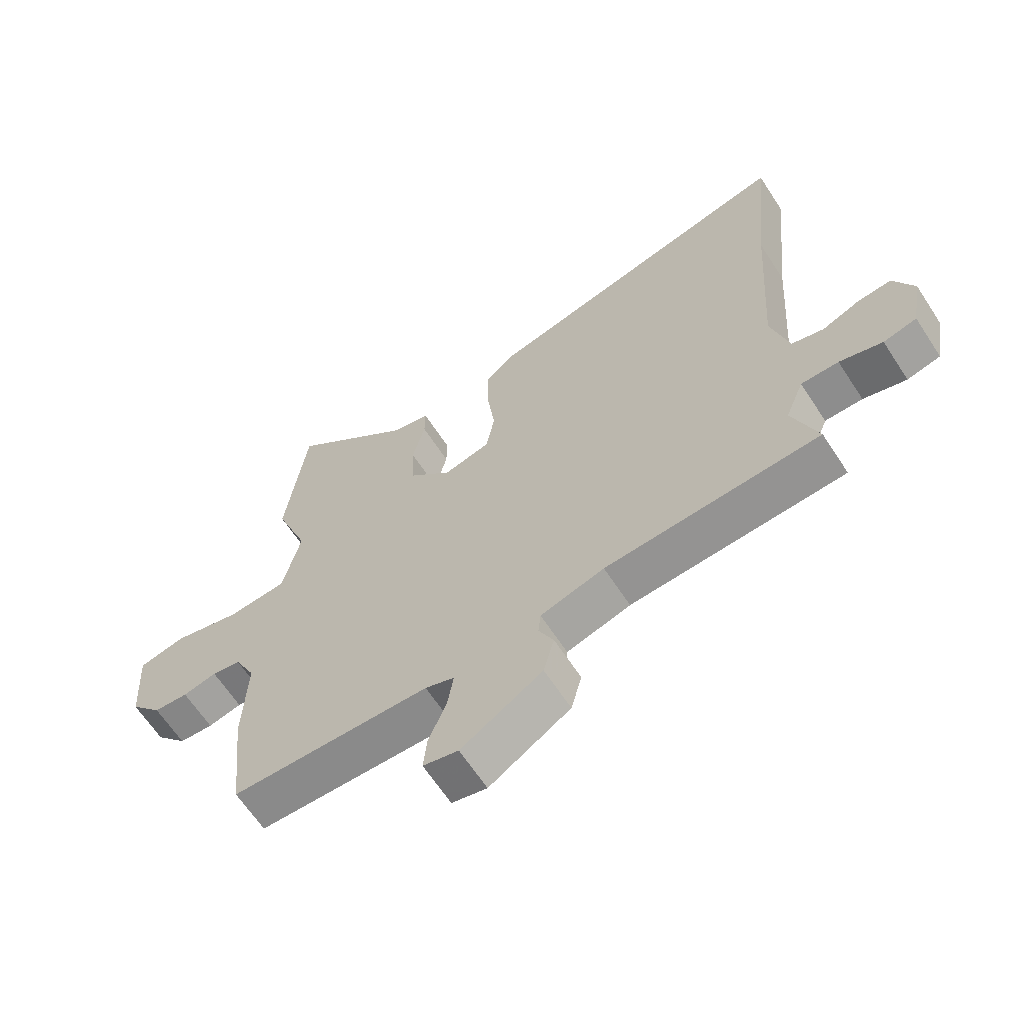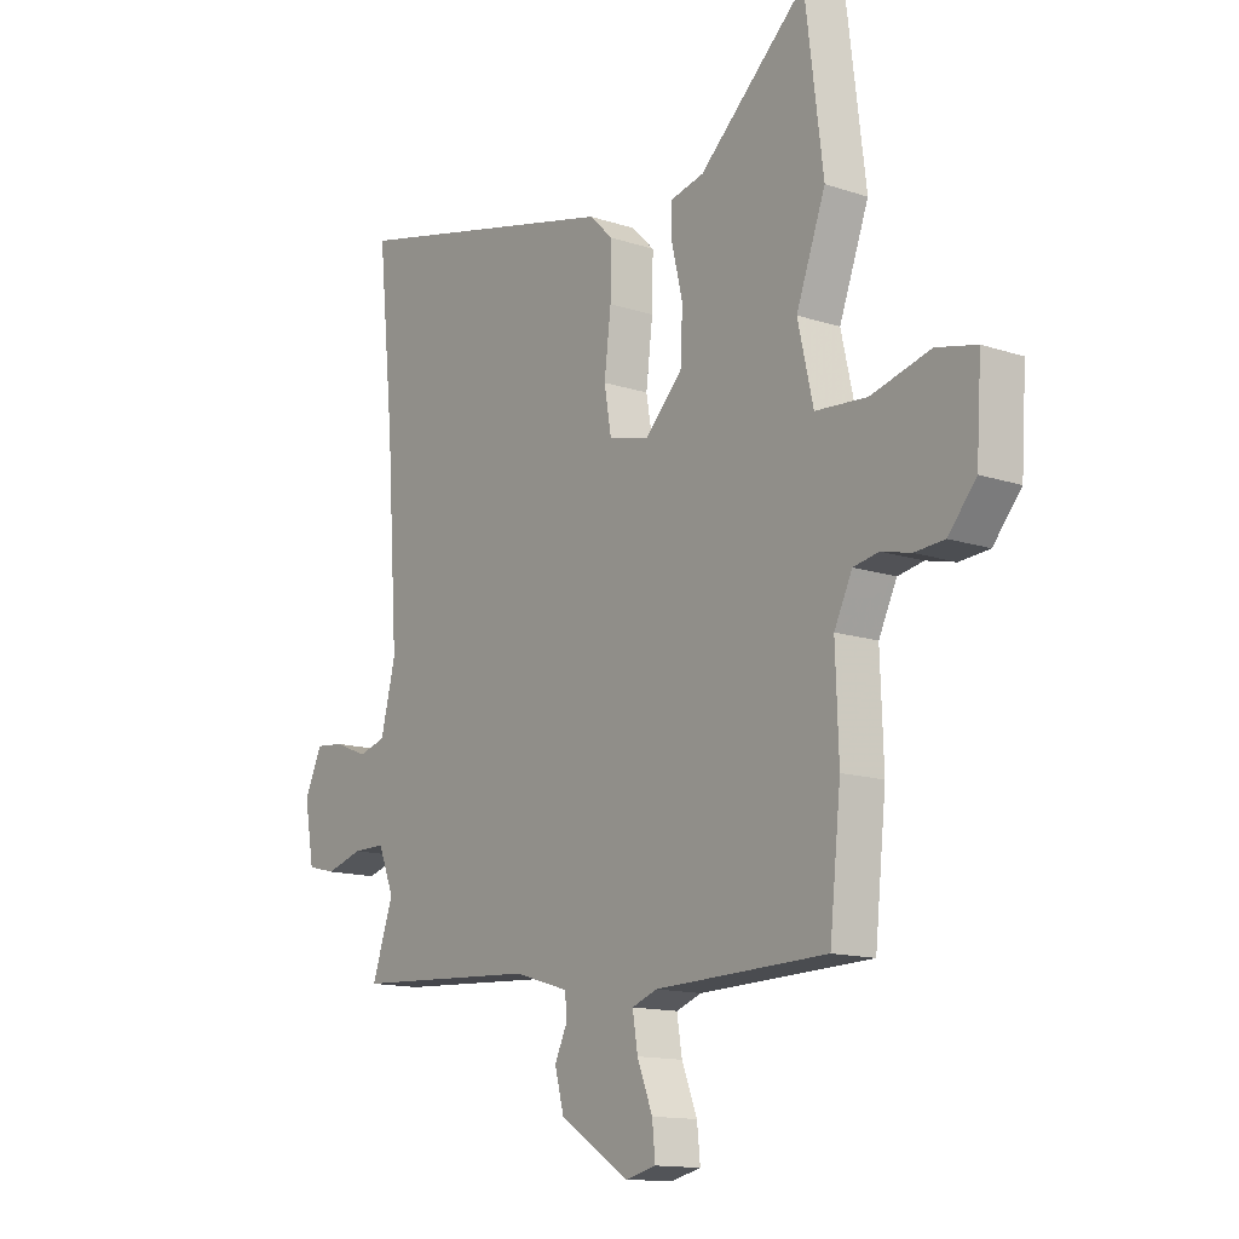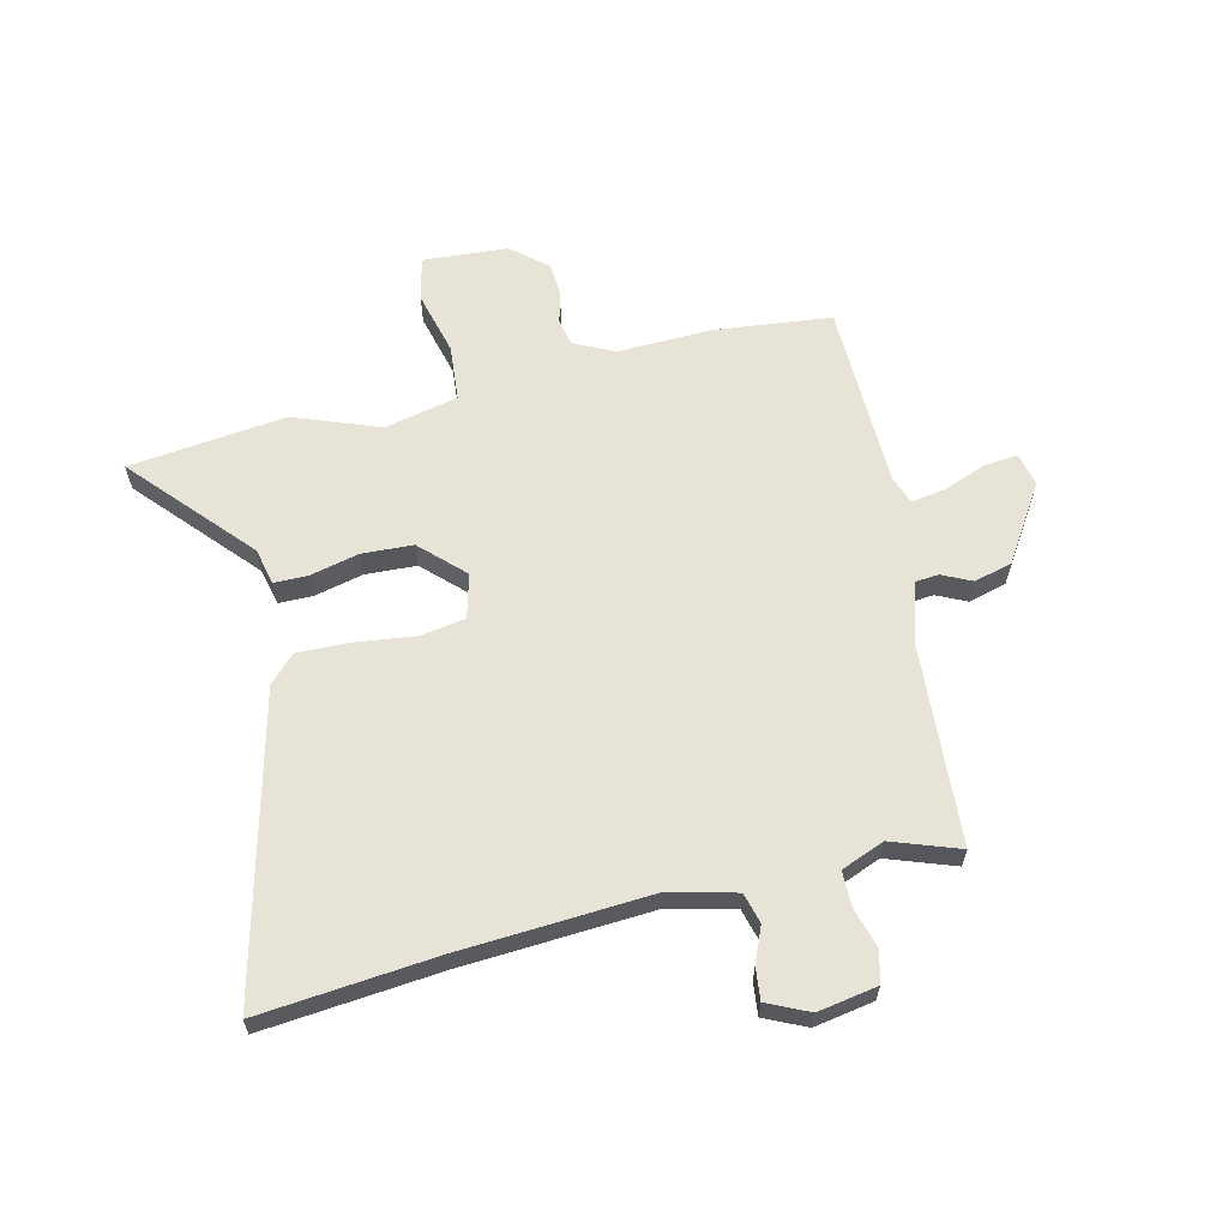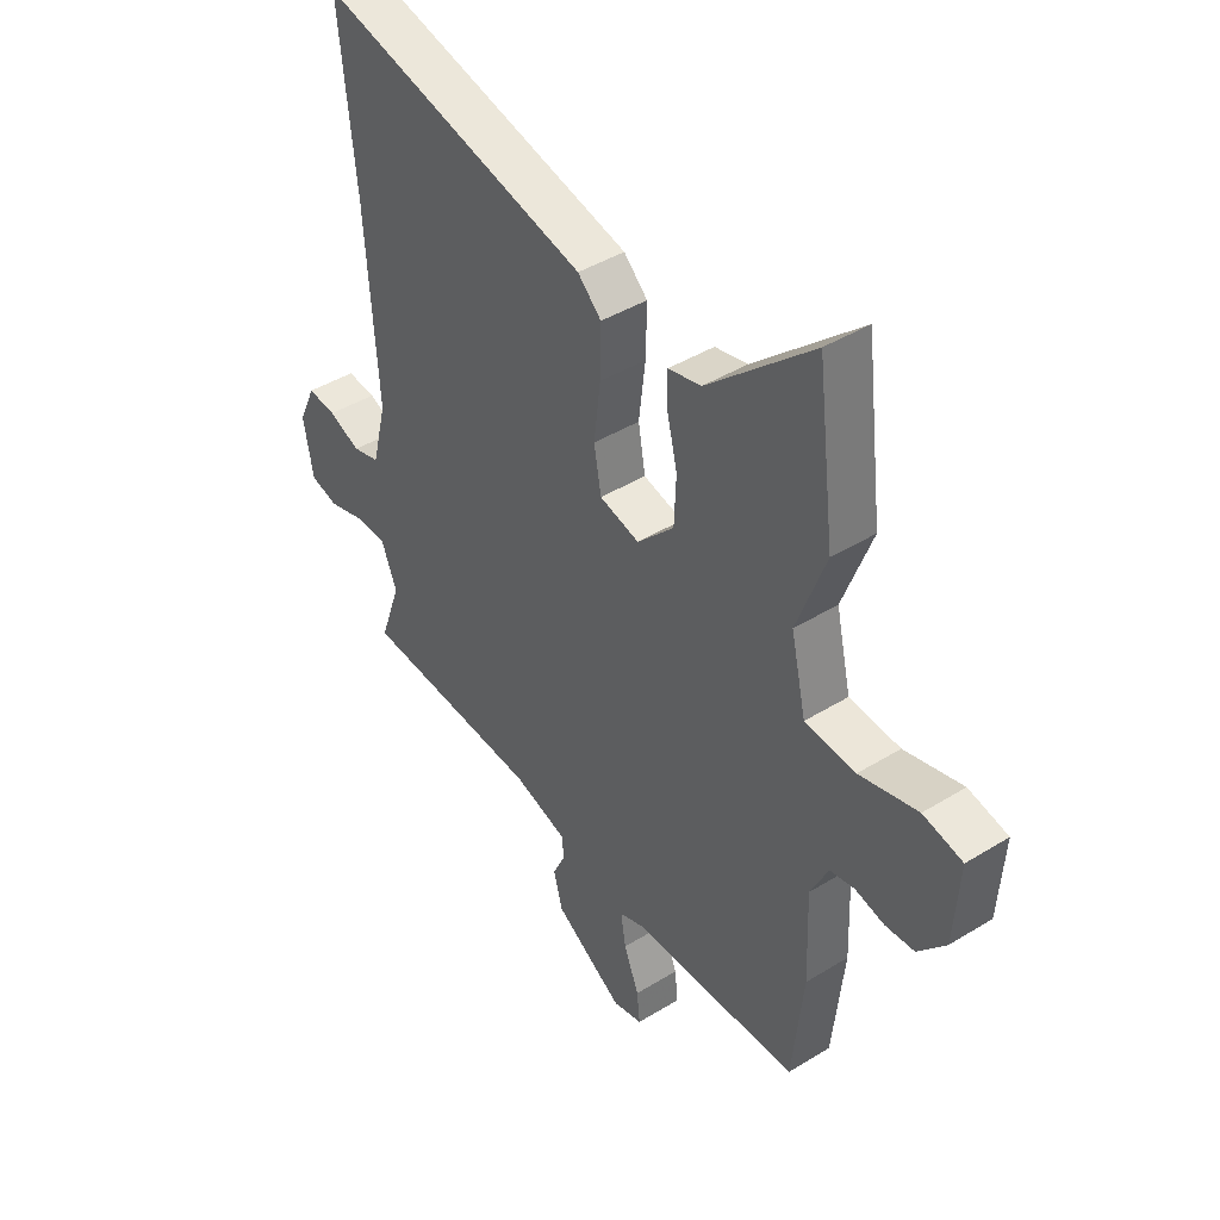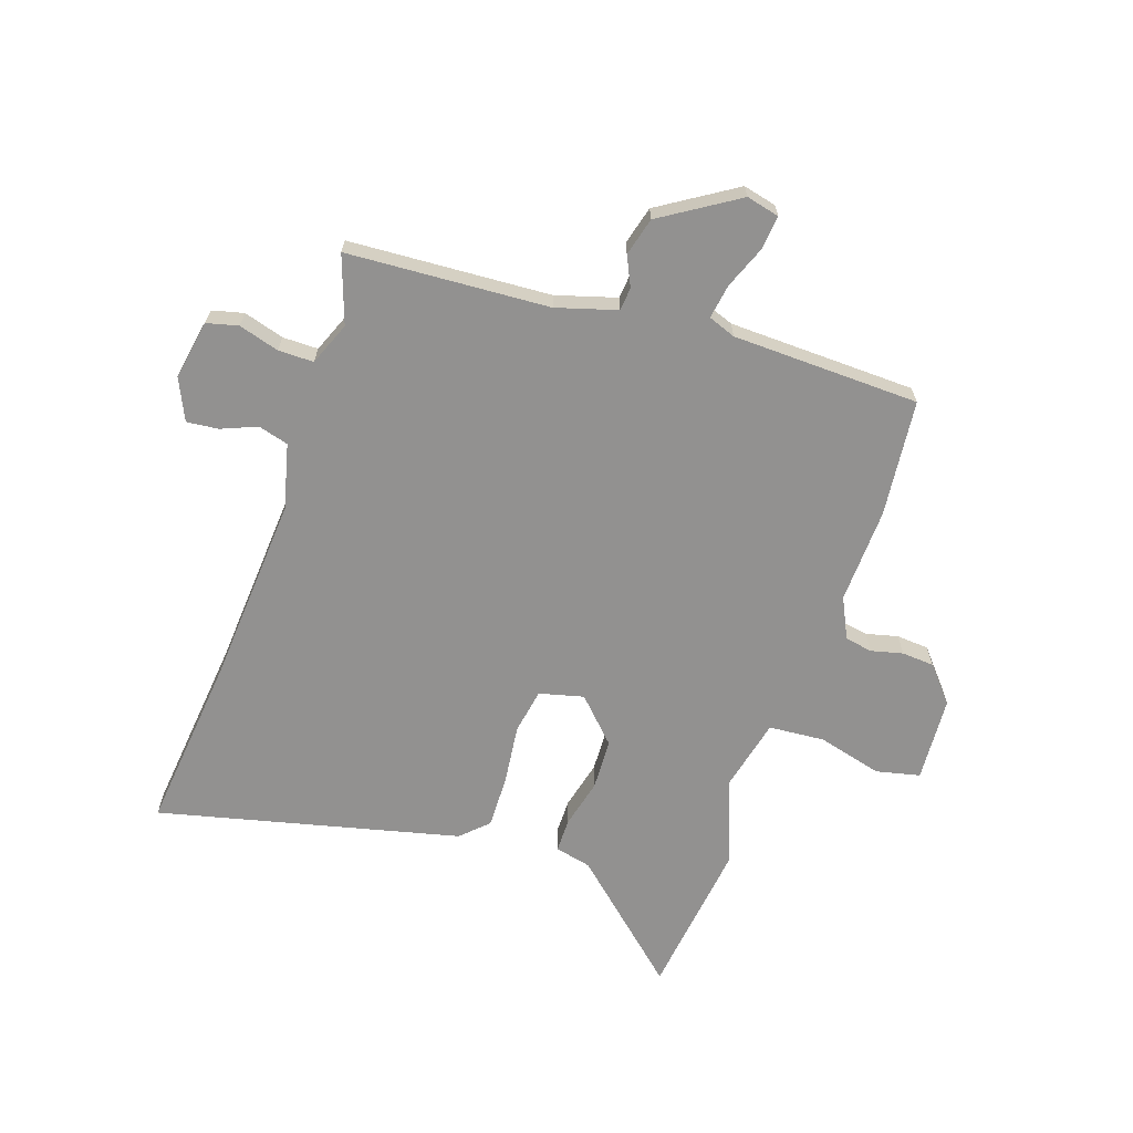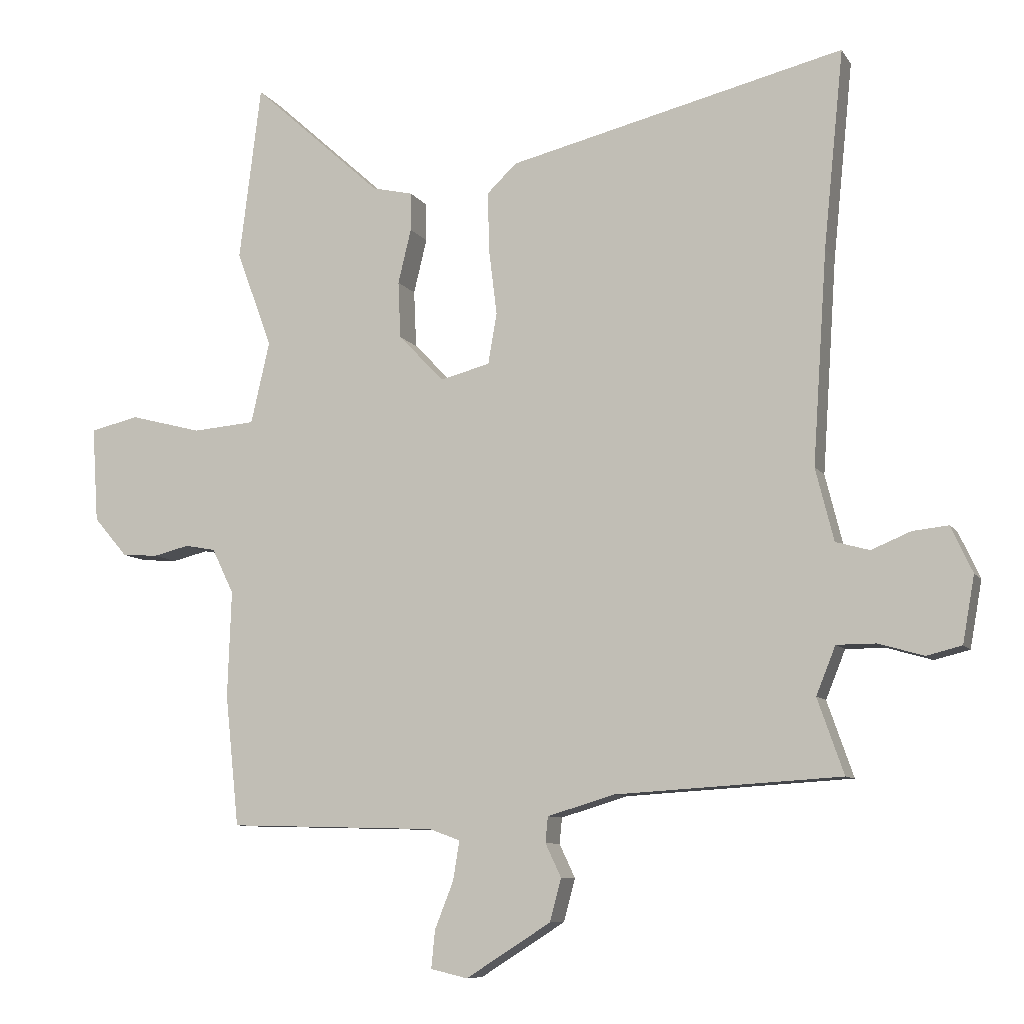
<metadata>
{"format":"obj","ext":"obj","renderer":"f3d","projection":"perspective","resolution":1024,"background":"white","views":[{"elev":-64.6,"azim":33.2,"up":"+Z"},{"elev":-13.8,"azim":-126.5,"up":"+Z"},{"elev":62.1,"azim":76.9,"up":"+Y"},{"elev":42.8,"azim":-126.3,"up":"+Z"},{"elev":-66.1,"azim":161.2,"up":"+Y"},{"elev":-8.7,"azim":19.3,"up":"+Z"}]}
</metadata>
<code>
v -0.497 0.07 -0.527
v -0.519 0.07 -0.318
v -0.513 0.07 -0.148
v -0.548 0.07 -0.076
v -0.597 0.07 -0.067
v -0.654 0.07 -0.081
v -0.712 0.07 -0.077
v -0.766 0.07 -0.014
v -0.776 0.07 0.138
v -0.698 0.07 0.156
v -0.583 0.07 0.126
v -0.483 0.07 0.134
v -0.453 0.07 0.265
v -0.51 0.07 0.419
v -0.475 0.07 0.699
v -0.267 0.07 0.512
v -0.202 0.07 0.497
v -0.202 0.07 0.436
v -0.223 0.07 0.349
v -0.219 0.07 0.258
v -0.146 0.07 0.183
v -0.067 0.07 0.203
v -0.053 0.07 0.284
v -0.066 0.07 0.391
v -0.068 0.07 0.485
v -0.021 0.07 0.53
v 0.516 0.07 0.66
v 0.484 0.07 0.346
v 0.461 0.07 0.005
v 0.49 0.07 -0.111
v 0.544 0.07 -0.126
v 0.607 0.07 -0.1
v 0.664 0.07 -0.094
v 0.698 0.07 -0.168
v 0.679 0.07 -0.274
v 0.623 0.07 -0.288
v 0.551 0.07 -0.267
v 0.488 0.07 -0.267
v 0.457 0.07 -0.344
v 0.499 0.07 -0.464
v 0.139 0.07 -0.486
v 0.032 0.07 -0.518
v 0.028 0.07 -0.559
v 0.053 0.07 -0.612
v 0.035 0.07 -0.68
v -0.101 0.07 -0.766
v -0.16 0.07 -0.752
v -0.154 0.07 -0.692
v -0.124 0.07 -0.616
v -0.114 0.07 -0.554
v -0.163 0.07 -0.536
v -0.497 0 -0.527
v -0.519 0 -0.318
v -0.513 0 -0.148
v -0.548 0 -0.076
v -0.597 0 -0.067
v -0.654 0 -0.081
v -0.712 0 -0.077
v -0.766 0 -0.014
v -0.776 0 0.138
v -0.698 0 0.156
v -0.583 0 0.126
v -0.483 0 0.134
v -0.453 0 0.265
v -0.51 0 0.419
v -0.475 0 0.699
v -0.267 0 0.512
v -0.202 0 0.497
v -0.202 0 0.436
v -0.223 0 0.349
v -0.219 0 0.258
v -0.146 0 0.183
v -0.067 0 0.203
v -0.053 0 0.284
v -0.066 0 0.391
v -0.068 0 0.485
v -0.021 0 0.53
v 0.516 0 0.66
v 0.484 0 0.346
v 0.461 0 0.005
v 0.49 0 -0.111
v 0.544 0 -0.126
v 0.607 0 -0.1
v 0.664 0 -0.094
v 0.698 0 -0.168
v 0.679 0 -0.274
v 0.623 0 -0.288
v 0.551 0 -0.267
v 0.488 0 -0.267
v 0.457 0 -0.344
v 0.499 0 -0.464
v 0.139 0 -0.486
v 0.032 0 -0.518
v 0.028 0 -0.559
v 0.053 0 -0.612
v 0.035 0 -0.68
v -0.101 0 -0.766
v -0.16 0 -0.752
v -0.154 0 -0.692
v -0.124 0 -0.616
v -0.114 0 -0.554
v -0.163 0 -0.536
f 47 48 49
f 46 47 49
f 45 46 49
f 44 45 49
f 43 44 49
f 42 43 49 50
f 41 42 50 51
f 39 40 41
f 1 2 3
f 51 1 3
f 41 51 3
f 39 41 3
f 38 39 3
f 35 36 37
f 34 35 37
f 33 34 37
f 32 33 37
f 31 32 37
f 38 3 4
f 37 38 4
f 31 37 4
f 30 31 4
f 26 27 28
f 25 26 28
f 24 25 28
f 23 24 28
f 22 23 28 29
f 30 4 5
f 29 30 5
f 22 29 5
f 21 22 5
f 16 17 18 19
f 16 19 20
f 15 16 20
f 14 15 20
f 13 14 20
f 12 13 20 21
f 9 10 11
f 8 9 11
f 7 8 11
f 6 7 11
f 5 6 11
f 5 11 12
f 5 12 21
f 100 99 98
f 100 98 97
f 100 97 96
f 100 96 95
f 100 95 94
f 101 100 94 93
f 102 101 93 92
f 92 91 90
f 54 53 52
f 54 52 102
f 54 102 92
f 54 92 90
f 54 90 89
f 88 87 86
f 88 86 85
f 88 85 84
f 88 84 83
f 88 83 82
f 55 54 89
f 55 89 88
f 55 88 82
f 55 82 81
f 79 78 77
f 79 77 76
f 79 76 75
f 79 75 74
f 80 79 74 73
f 56 55 81
f 56 81 80
f 56 80 73
f 56 73 72
f 70 69 68 67
f 71 70 67
f 71 67 66
f 71 66 65
f 71 65 64
f 72 71 64 63
f 62 61 60
f 62 60 59
f 62 59 58
f 62 58 57
f 62 57 56
f 63 62 56
f 72 63 56
f 1 52 53 2
f 2 53 54 3
f 3 54 55 4
f 4 55 56 5
f 5 56 57 6
f 6 57 58 7
f 7 58 59 8
f 8 59 60 9
f 9 60 61 10
f 10 61 62 11
f 11 62 63 12
f 12 63 64 13
f 13 64 65 14
f 14 65 66 15
f 15 66 67 16
f 16 67 68 17
f 17 68 69 18
f 18 69 70 19
f 19 70 71 20
f 20 71 72 21
f 21 72 73 22
f 22 73 74 23
f 23 74 75 24
f 24 75 76 25
f 25 76 77 26
f 26 77 78 27
f 27 78 79 28
f 28 79 80 29
f 29 80 81 30
f 30 81 82 31
f 31 82 83 32
f 32 83 84 33
f 33 84 85 34
f 34 85 86 35
f 35 86 87 36
f 36 87 88 37
f 37 88 89 38
f 38 89 90 39
f 39 90 91 40
f 40 91 92 41
f 41 92 93 42
f 42 93 94 43
f 43 94 95 44
f 44 95 96 45
f 45 96 97 46
f 46 97 98 47
f 47 98 99 48
f 48 99 100 49
f 49 100 101 50
f 50 101 102 51
f 51 102 52 1

</code>
